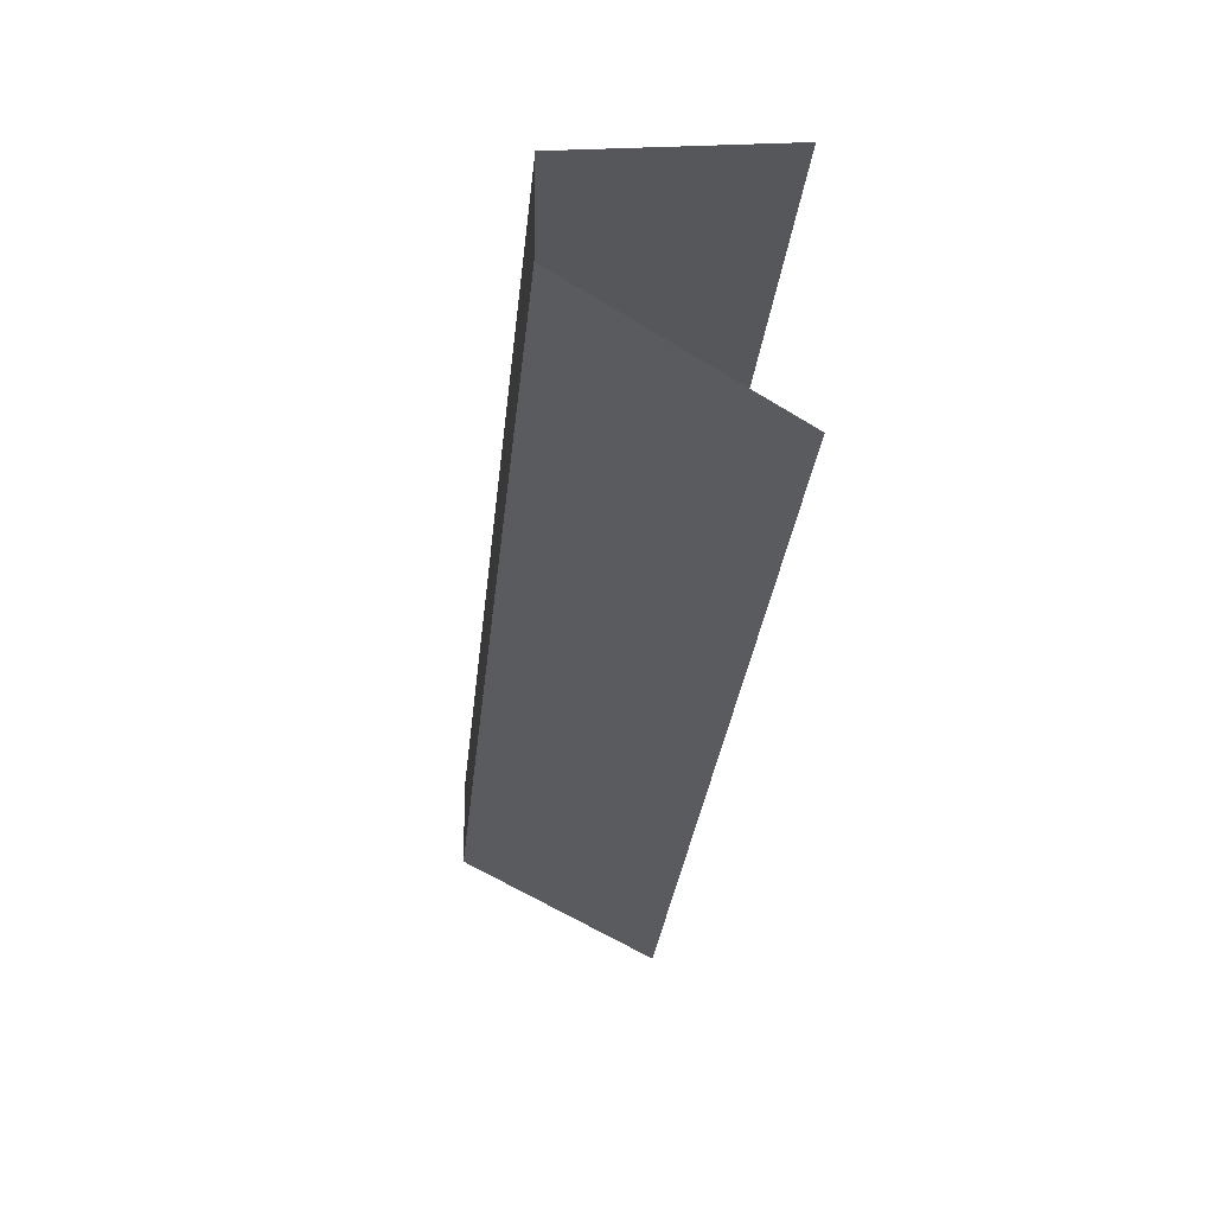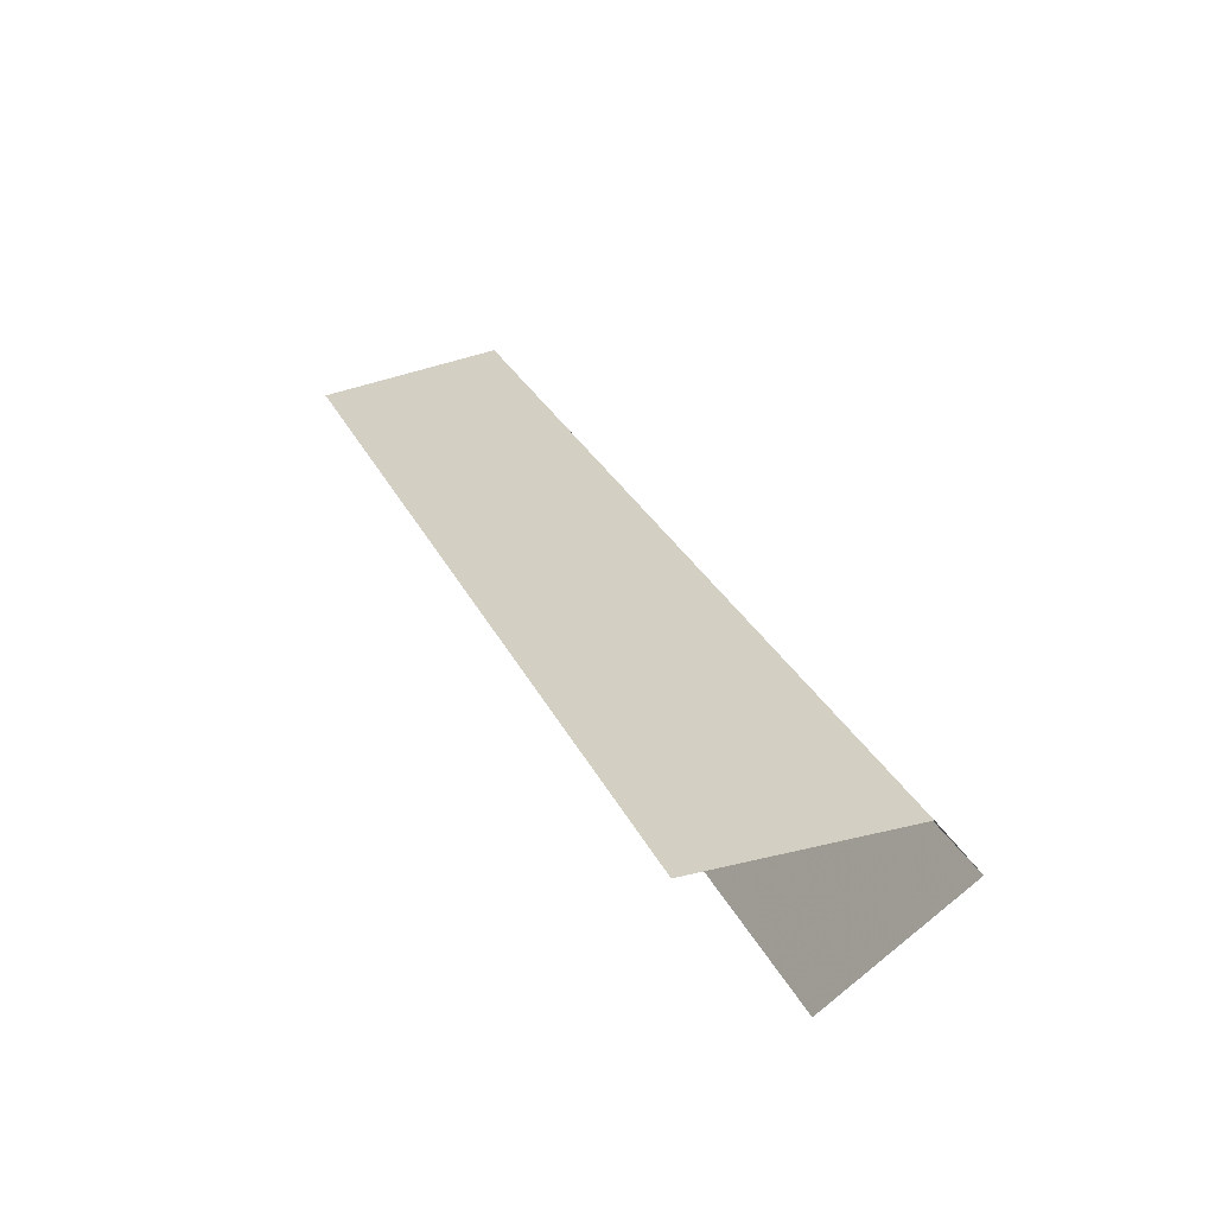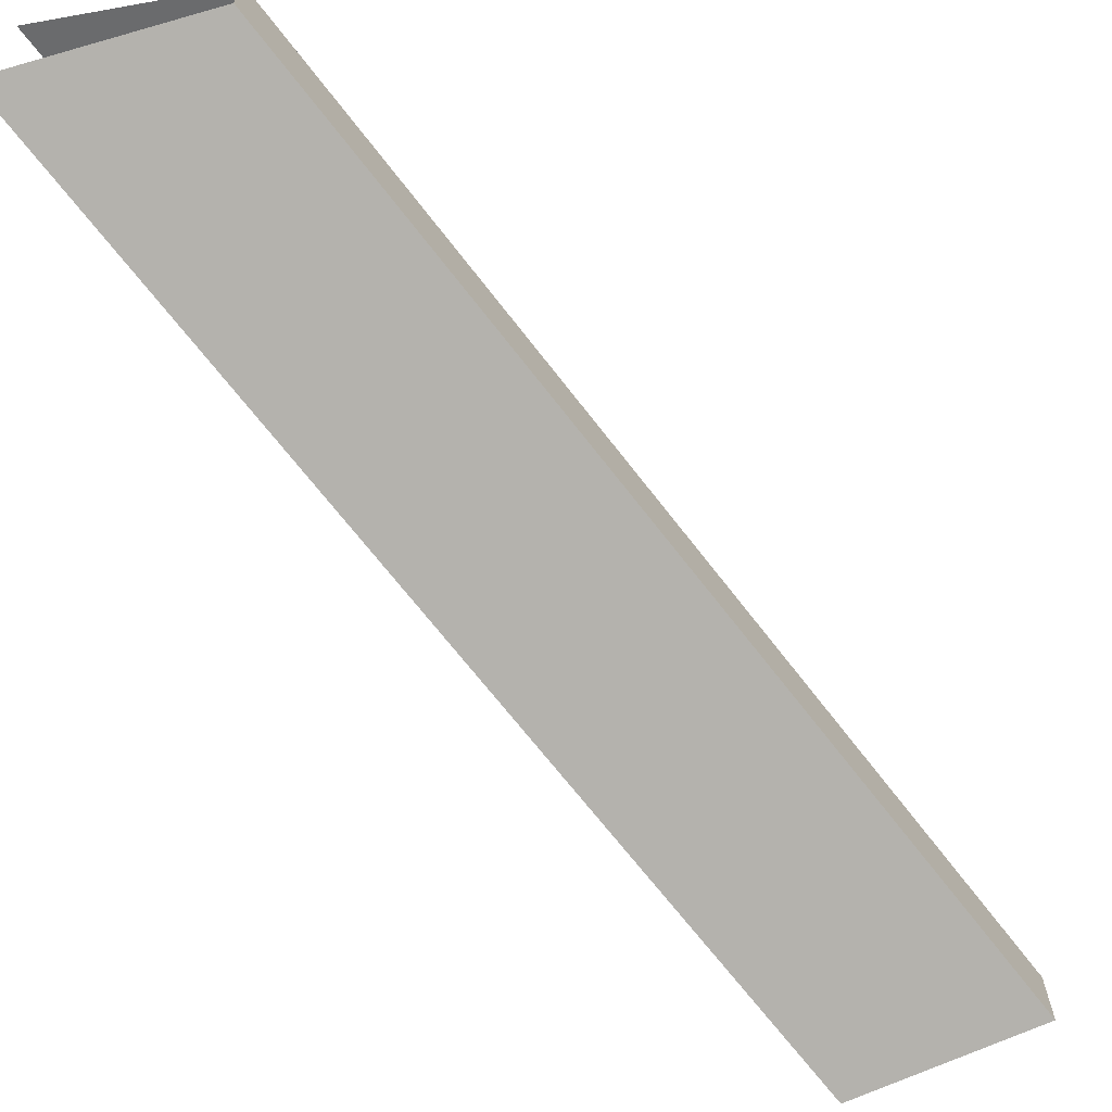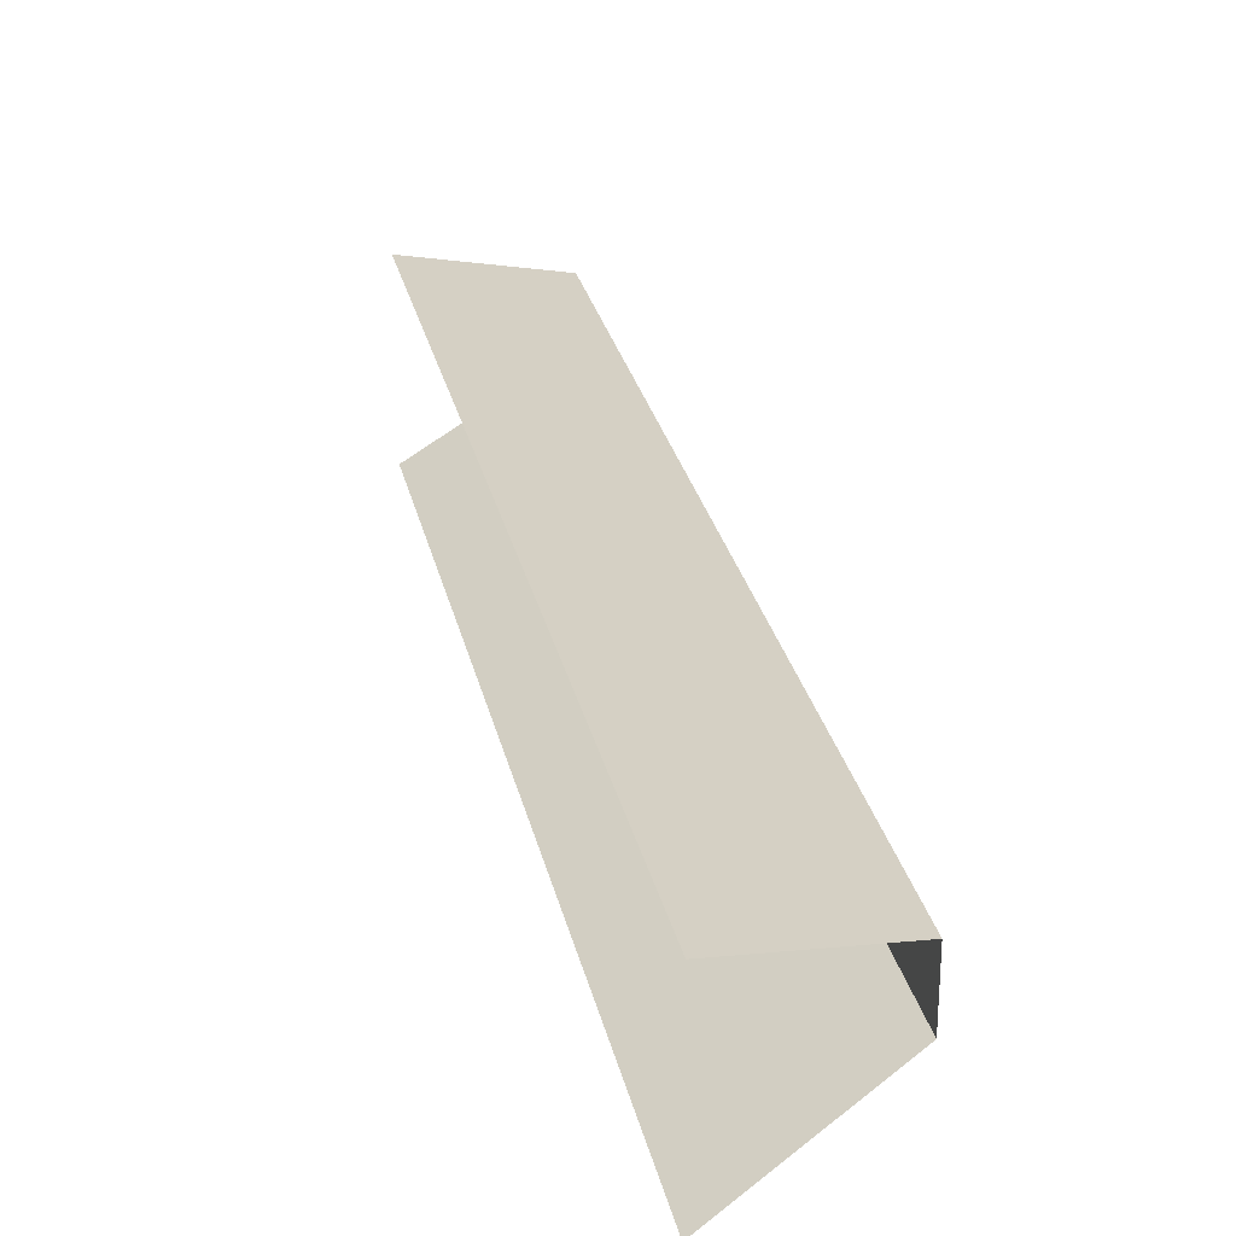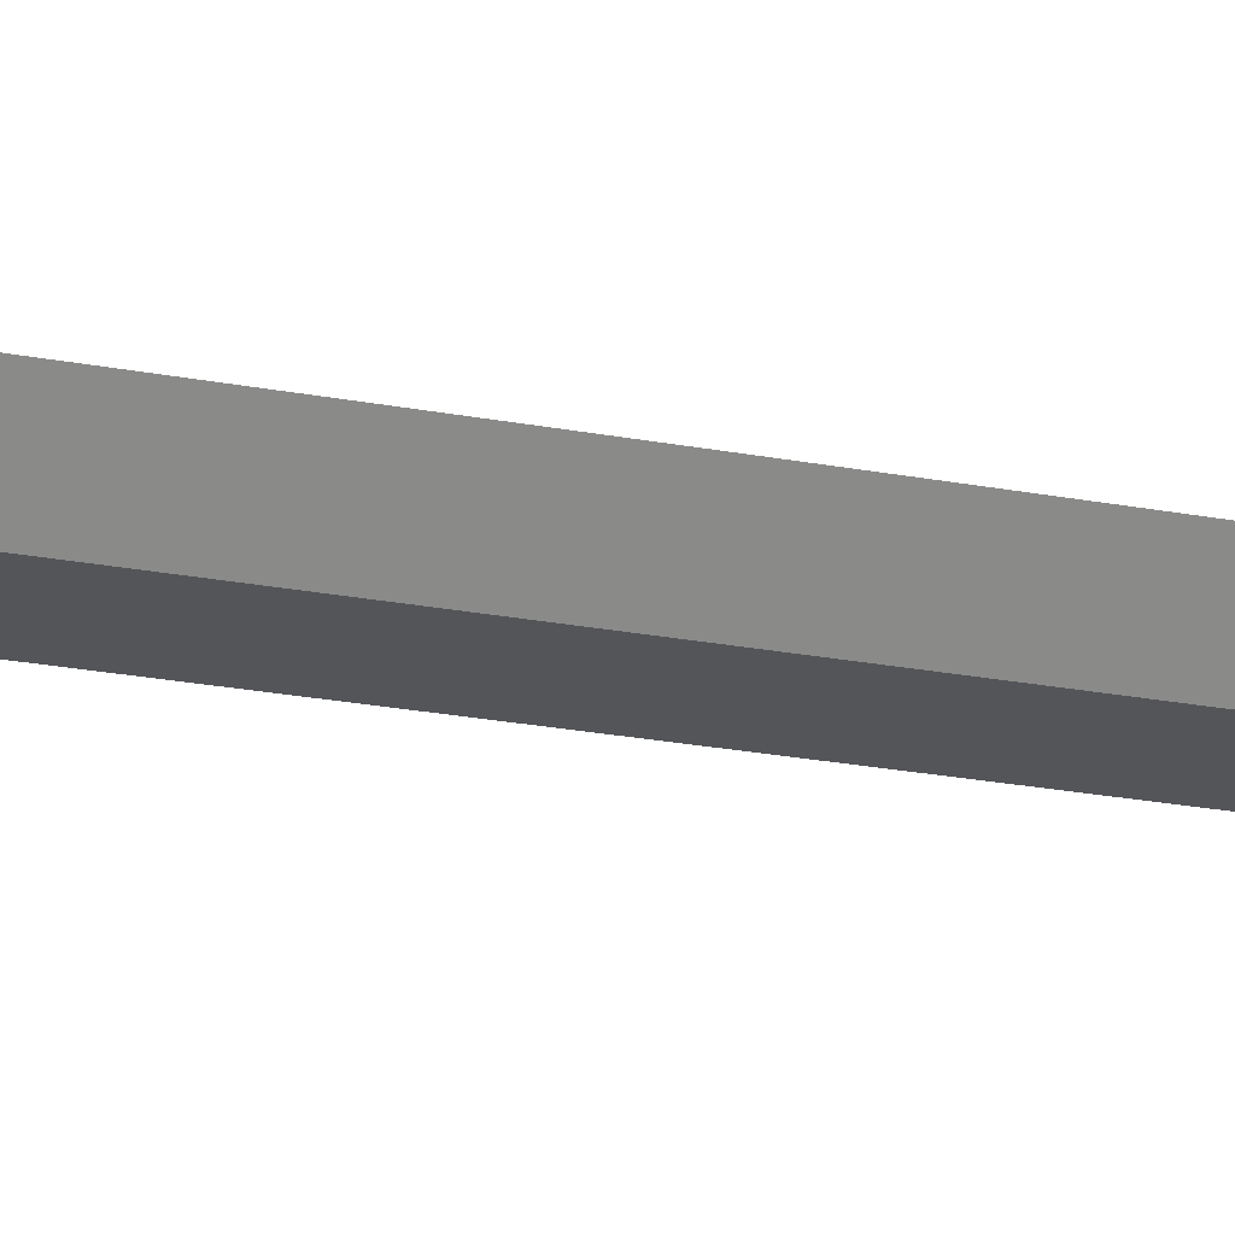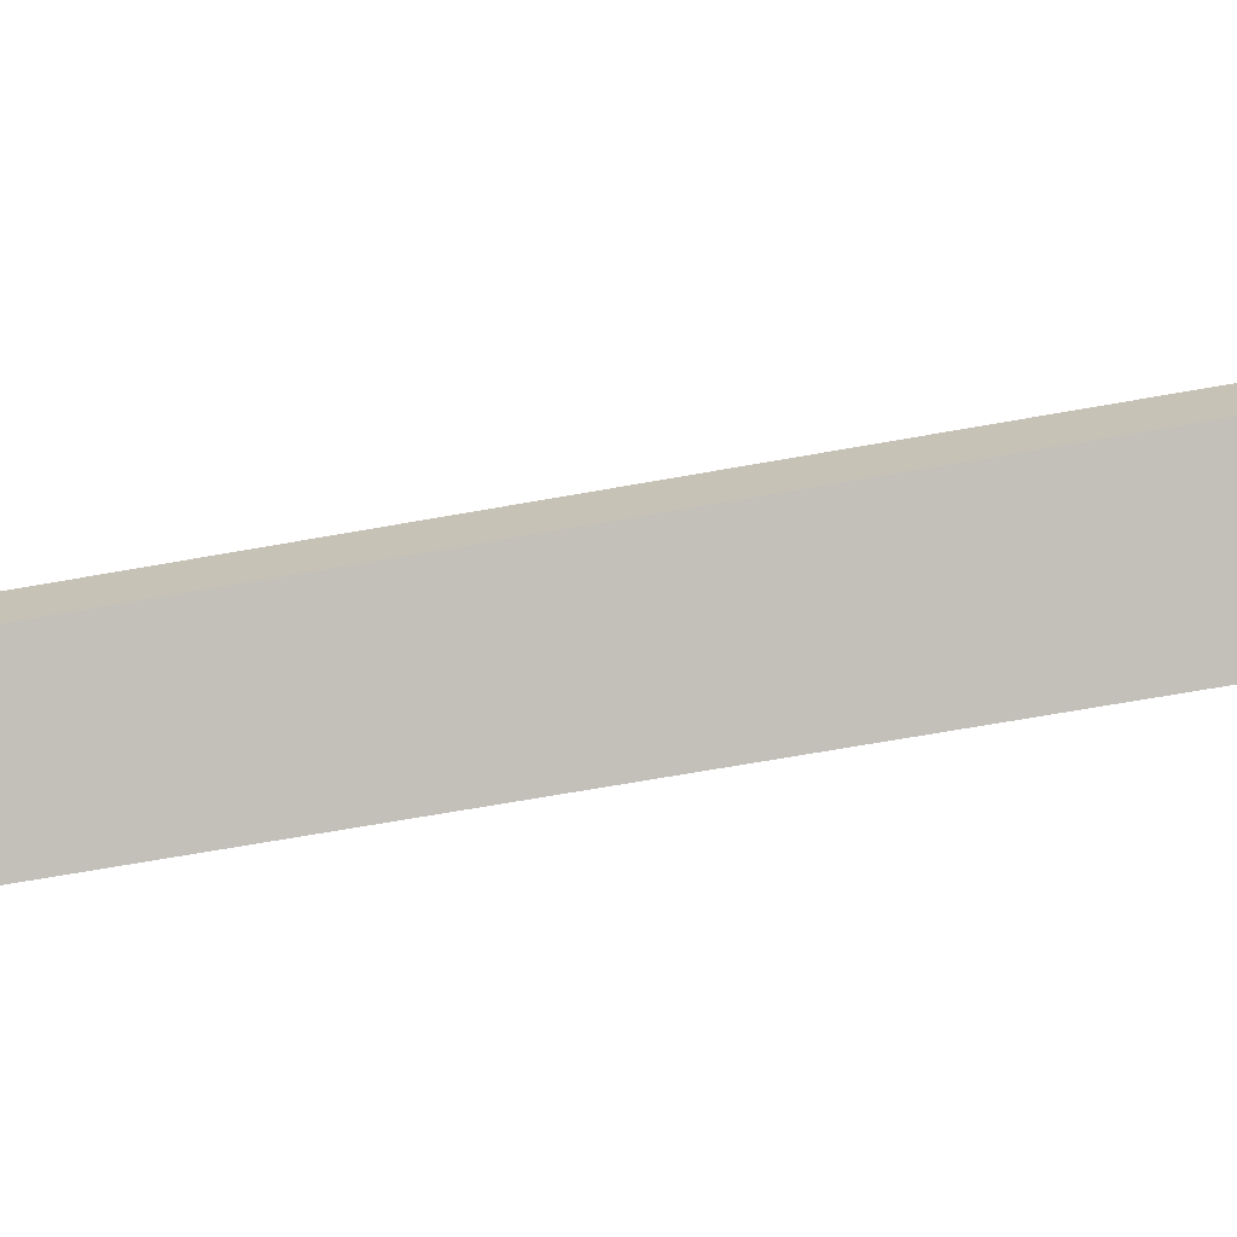
<metadata>
{"format":"obj","ext":"obj","renderer":"f3d","projection":"perspective","resolution":1024,"background":"white","views":[{"elev":-22.7,"azim":151.1,"up":"+Y"},{"elev":-49.7,"azim":35.7,"up":"+Z"},{"elev":-68.3,"azim":13.1,"up":"+Y"},{"elev":27.7,"azim":-36.5,"up":"+Y"},{"elev":-43.8,"azim":-124.9,"up":"+Y"},{"elev":-68.9,"azim":75.7,"up":"+Y"}]}
</metadata>
<code>
v 0.3897 -0.02888 0.1405
v 0.3897 -0.02843 0.1405
v 0.3925 -0.02843 0.1344
v 0.3925 -0.02888 0.1344
v 0.3886 -0.02805 0.1405
v 0.3913 -0.02805 0.1344
v 0.3913 -0.02926 0.1344
v 0.3886 -0.02926 0.1405
f 2 3 4
f 2 6 3
f 1 2 4
f 5 6 2
f 7 1 4
f 7 8 1

</code>
